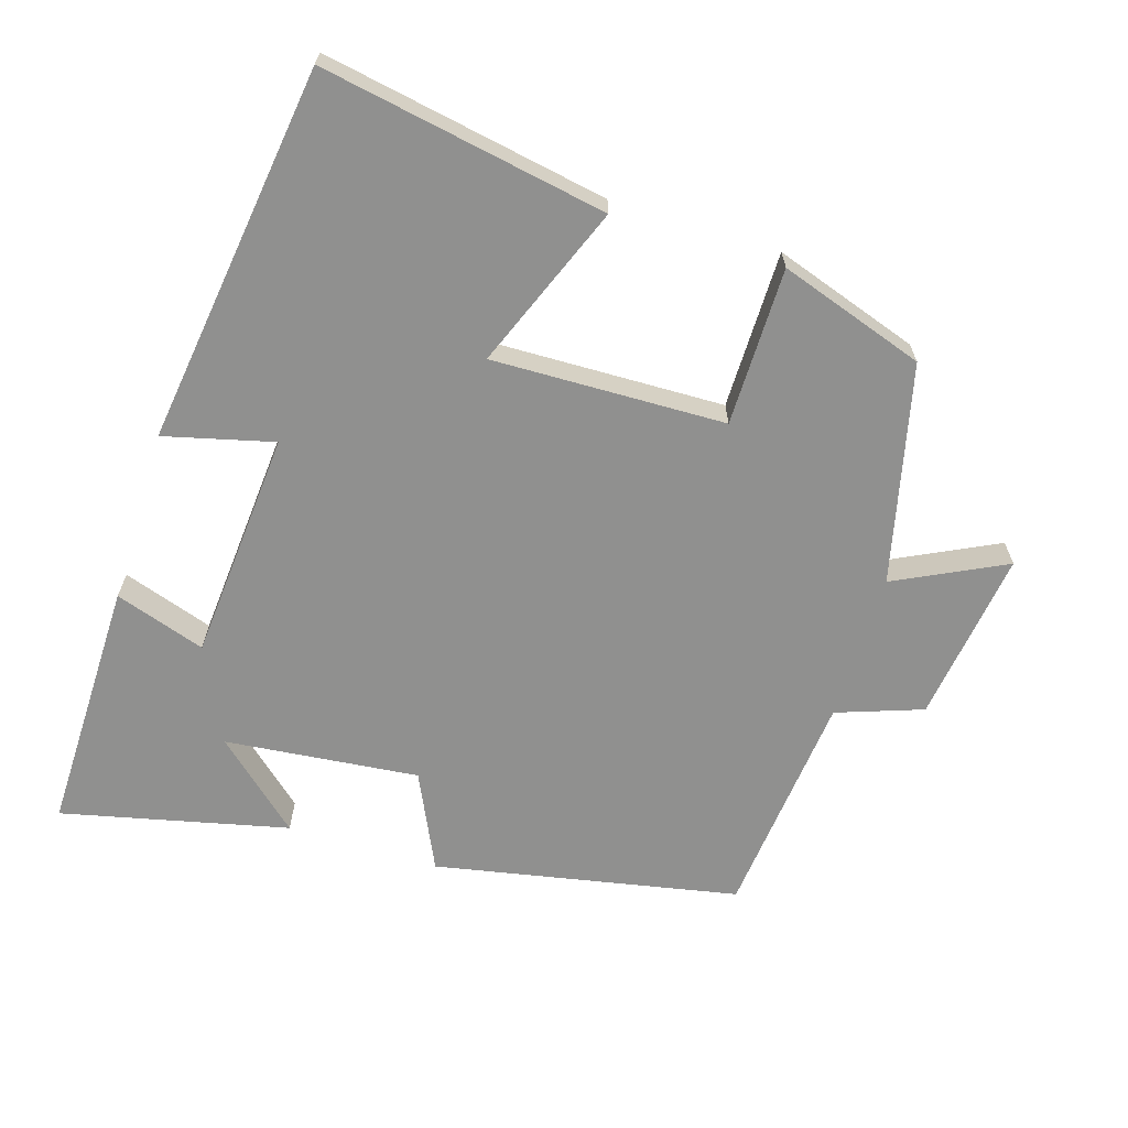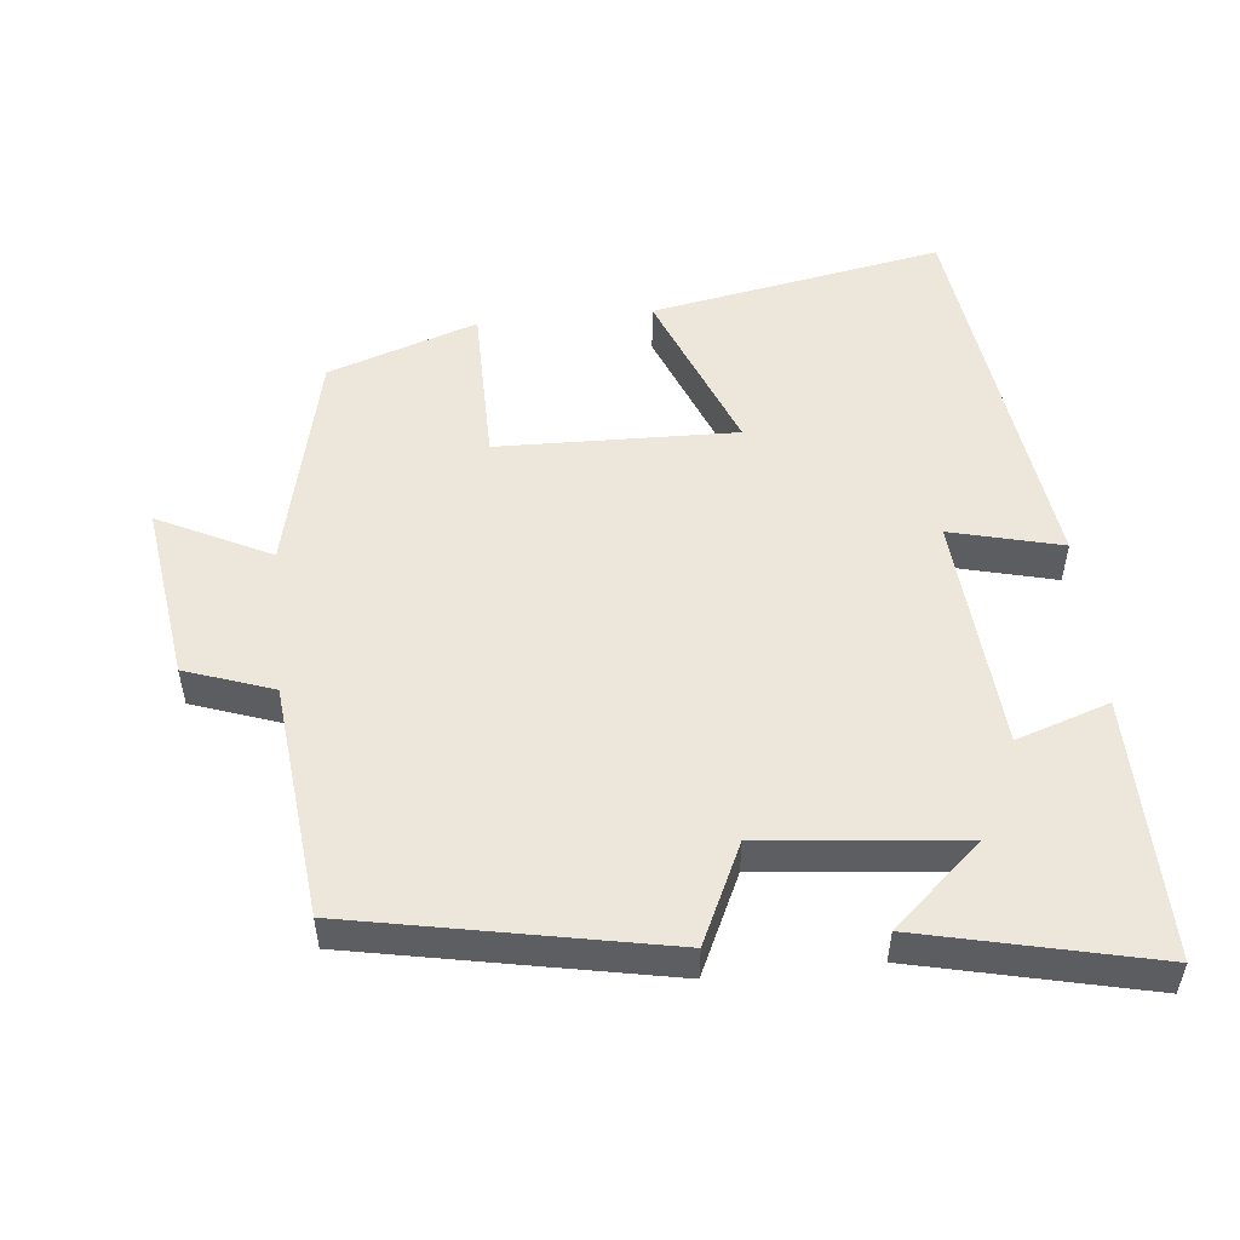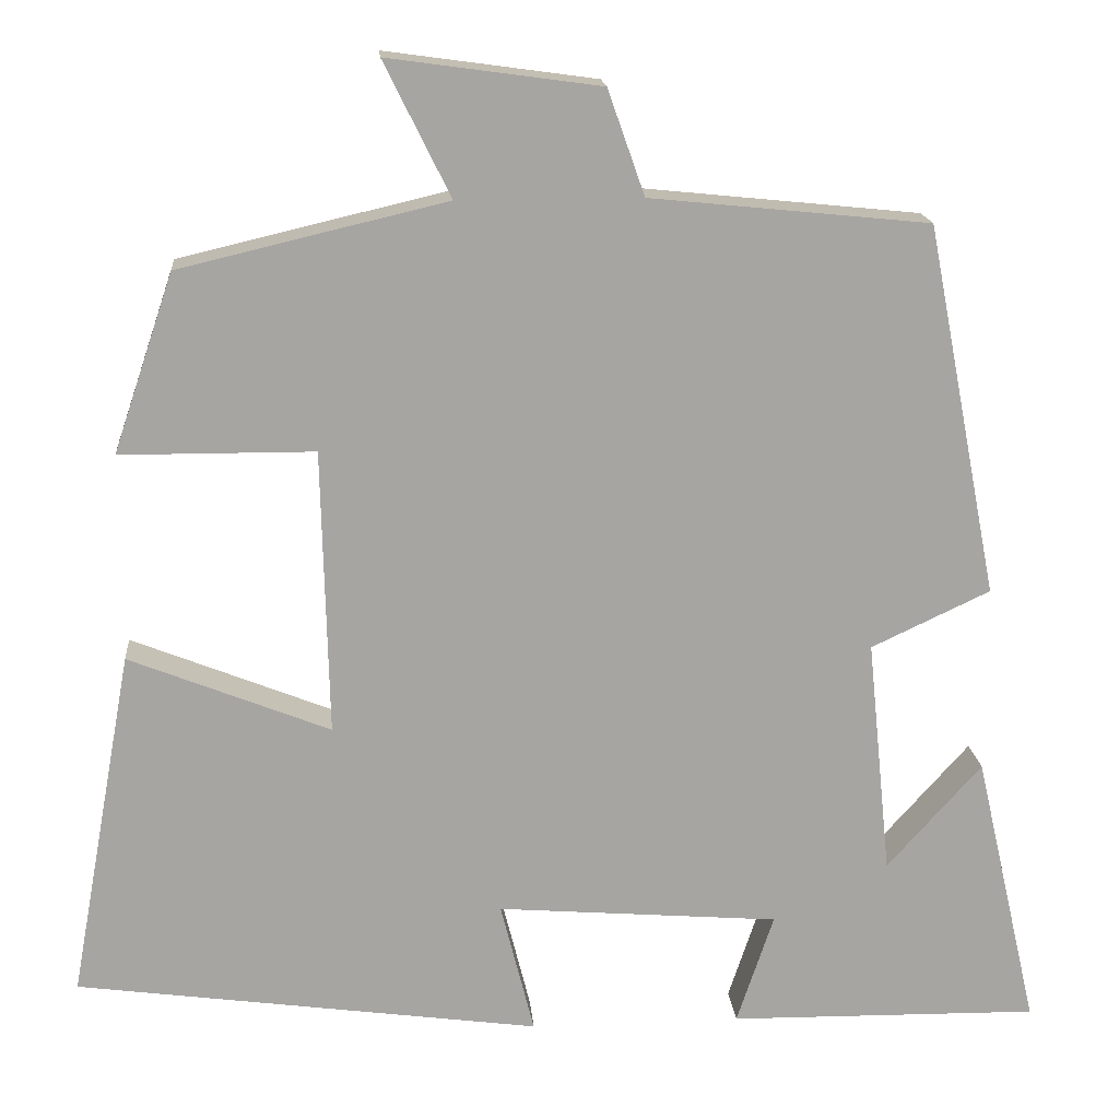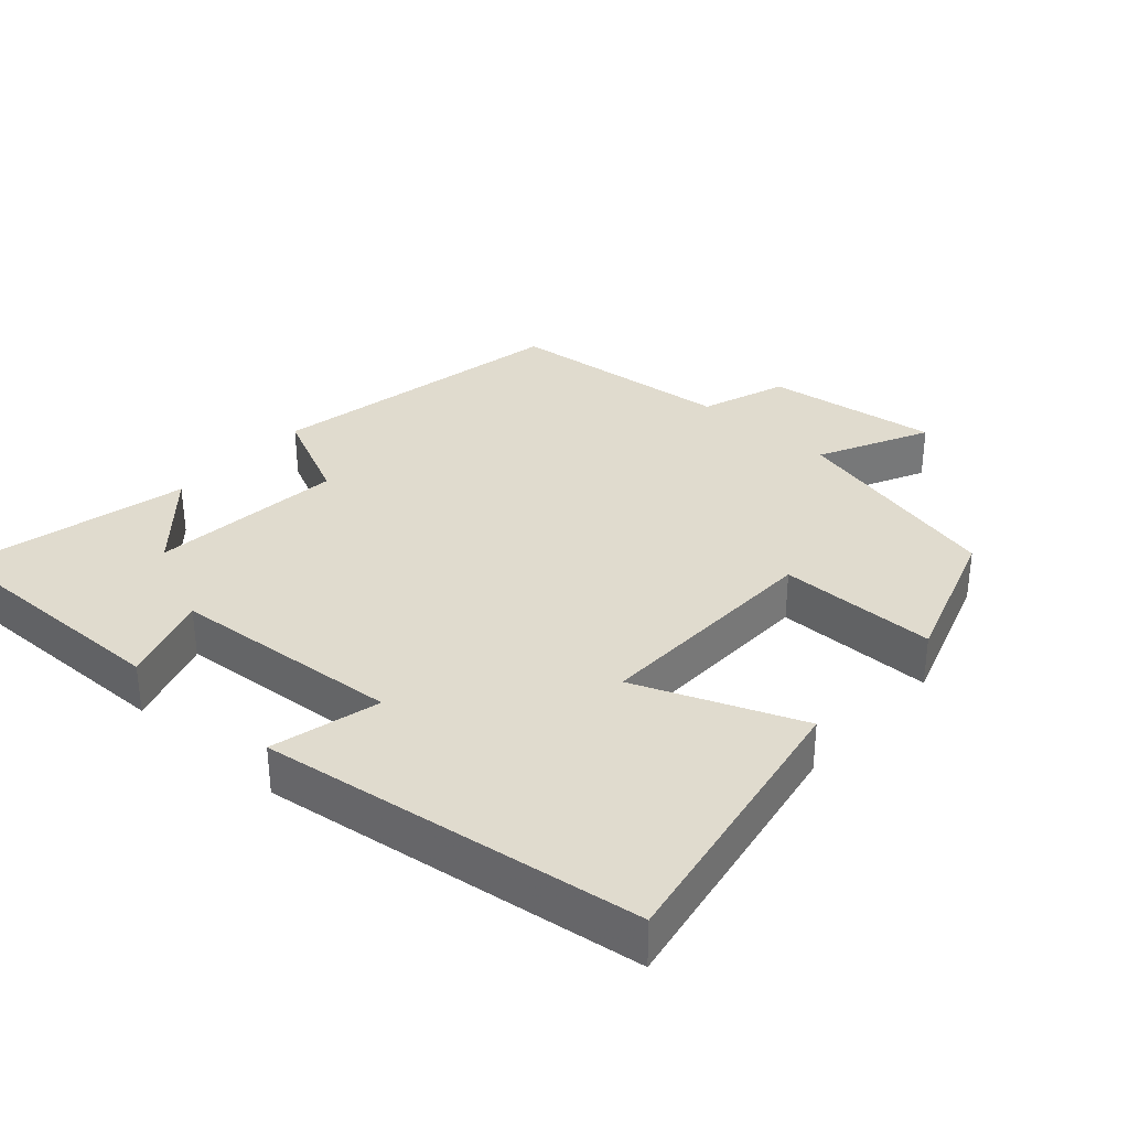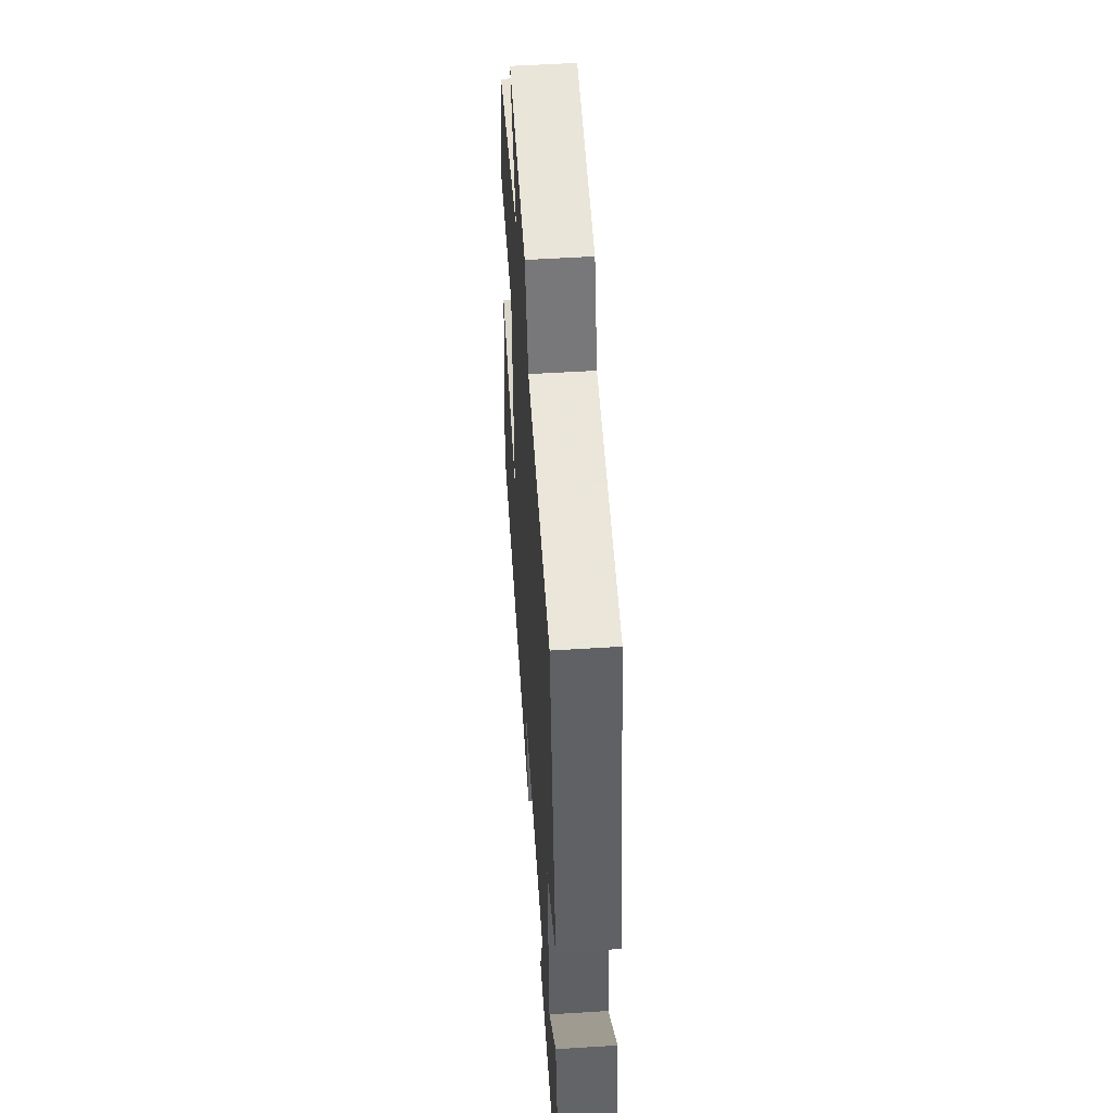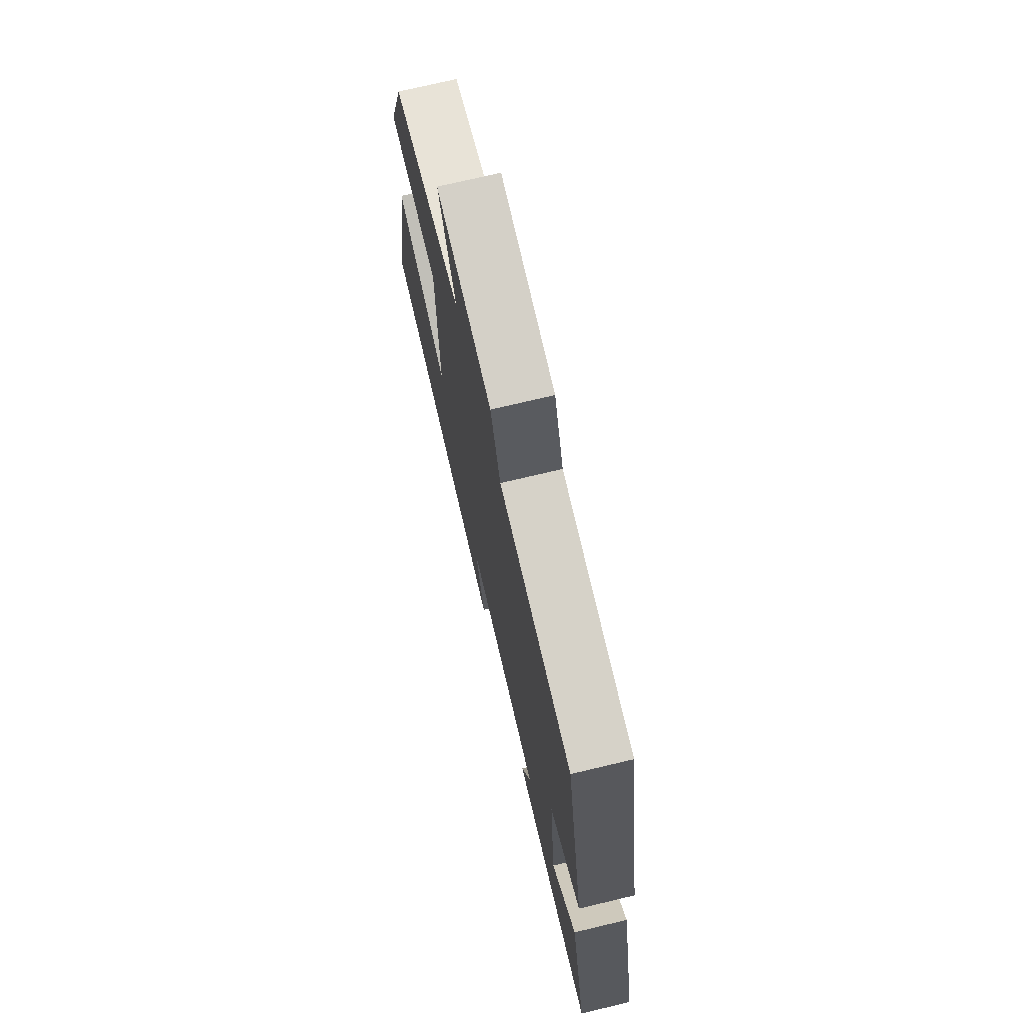
<metadata>
{"format":"obj","ext":"obj","renderer":"f3d","projection":"perspective","resolution":1024,"background":"white","views":[{"elev":-65.6,"azim":-107.2,"up":"+Y"},{"elev":52.3,"azim":84.2,"up":"+Y"},{"elev":16.6,"azim":-4.8,"up":"+Z"},{"elev":33.6,"azim":-138.1,"up":"+Y"},{"elev":52.2,"azim":86.1,"up":"+Z"},{"elev":72.9,"azim":76.6,"up":"+Z"}]}
</metadata>
<code>
v -0.43 0.07 0.427
v -0.12 0.07 0.5
v -0.197 0.07 0.656
v 0.049 0.07 0.622
v 0.092 0.07 0.5
v 0.416 0.07 0.467
v 0.5 0.07 0.035
v 0.362 0.07 -0.03
v 0.39 0.07 -0.306
v 0.5 0.07 -0.183
v 0.574 0.07 -0.505
v 0.212 0.07 -0.5
v 0.255 0.07 -0.371
v -0.073 0.07 -0.345
v -0.034 0.07 -0.5
v -0.574 0.07 -0.426
v -0.5 0.07 -0.02
v -0.267 0.07 -0.113
v -0.275 0.07 0.219
v -0.5 0.07 0.22
v -0.43 0 0.427
v -0.12 0 0.5
v -0.197 0 0.656
v 0.049 0 0.622
v 0.092 0 0.5
v 0.416 0 0.467
v 0.5 0 0.035
v 0.362 0 -0.03
v 0.39 0 -0.306
v 0.5 0 -0.183
v 0.574 0 -0.505
v 0.212 0 -0.5
v 0.255 0 -0.371
v -0.073 0 -0.345
v -0.034 0 -0.5
v -0.574 0 -0.426
v -0.5 0 -0.02
v -0.267 0 -0.113
v -0.275 0 0.219
v -0.5 0 0.22
f 19 20 1 2
f 18 19 2
f 16 17 18
f 15 16 18
f 14 15 18
f 13 14 18 2
f 11 12 13
f 9 10 11
f 9 11 13
f 8 9 13 2
f 7 8 2
f 6 7 2
f 5 6 2
f 2 3 4 5
f 22 21 40 39
f 22 39 38
f 38 37 36
f 38 36 35
f 38 35 34
f 22 38 34 33
f 33 32 31
f 31 30 29
f 33 31 29
f 22 33 29 28
f 22 28 27
f 22 27 26
f 22 26 25
f 25 24 23 22
f 1 21 22 2
f 2 22 23 3
f 3 23 24 4
f 4 24 25 5
f 5 25 26 6
f 6 26 27 7
f 7 27 28 8
f 8 28 29 9
f 9 29 30 10
f 10 30 31 11
f 11 31 32 12
f 12 32 33 13
f 13 33 34 14
f 14 34 35 15
f 15 35 36 16
f 16 36 37 17
f 17 37 38 18
f 18 38 39 19
f 19 39 40 20
f 20 40 21 1

</code>
